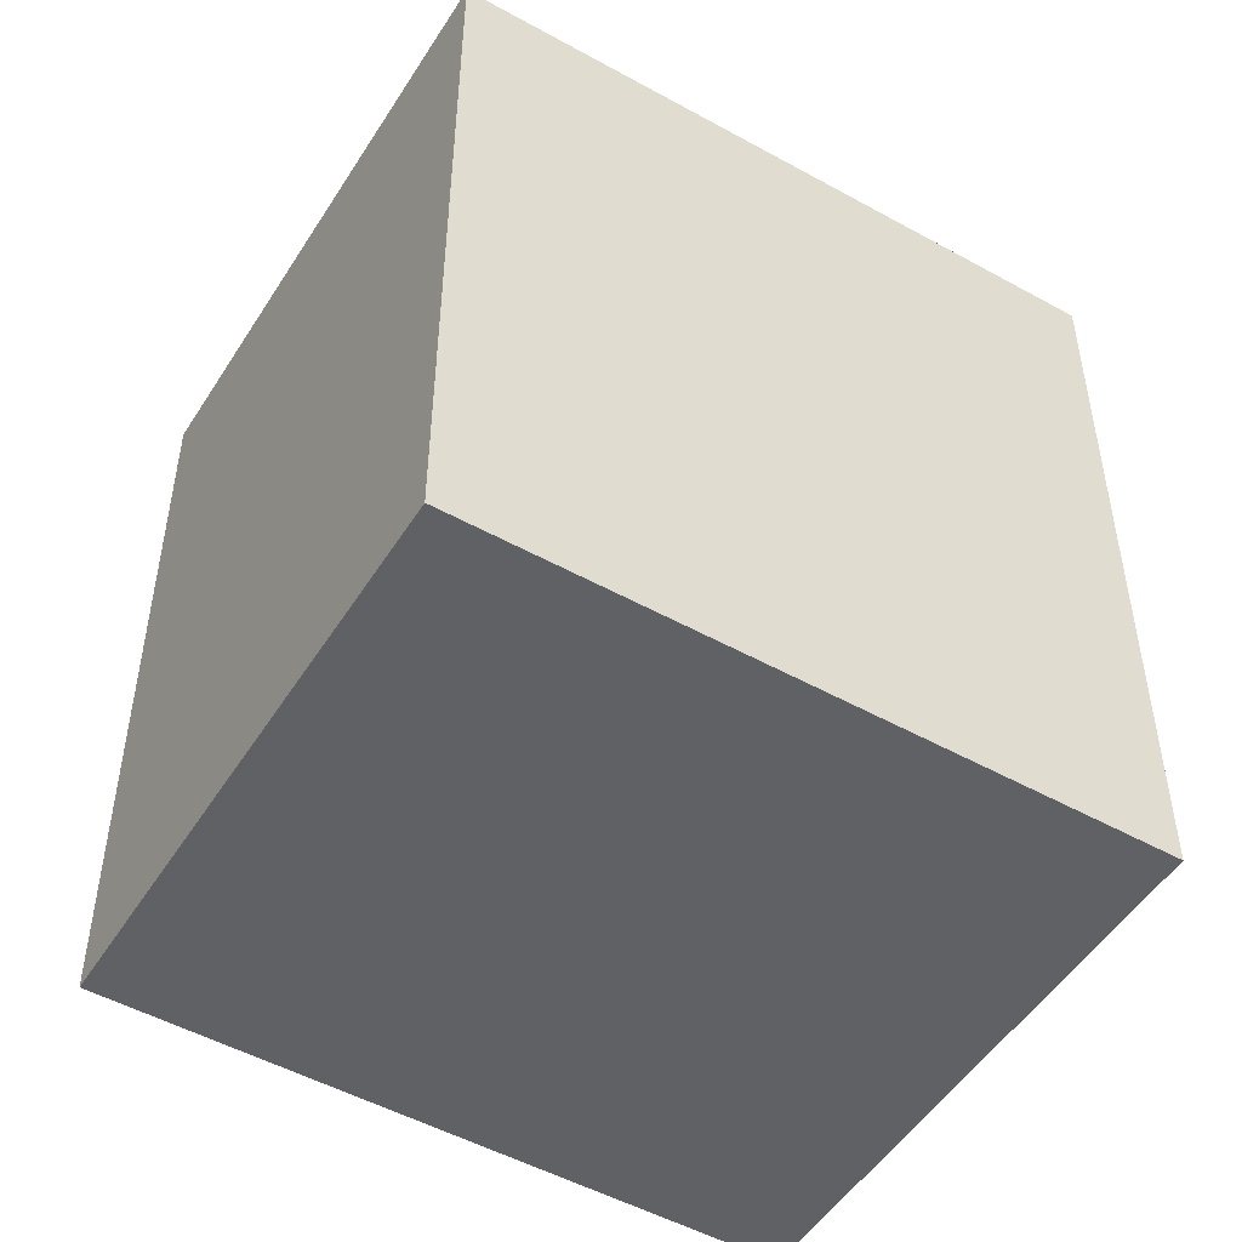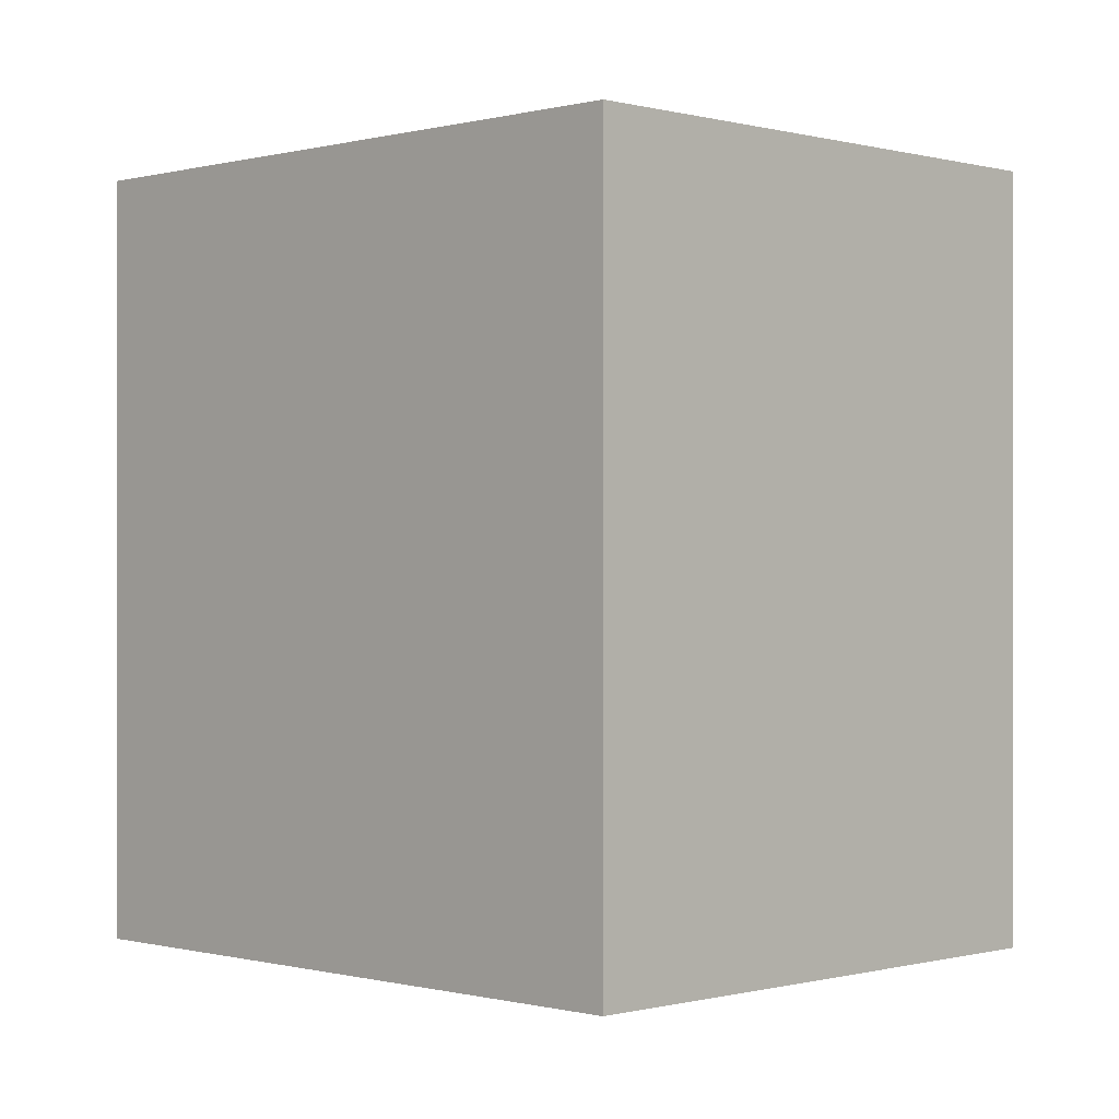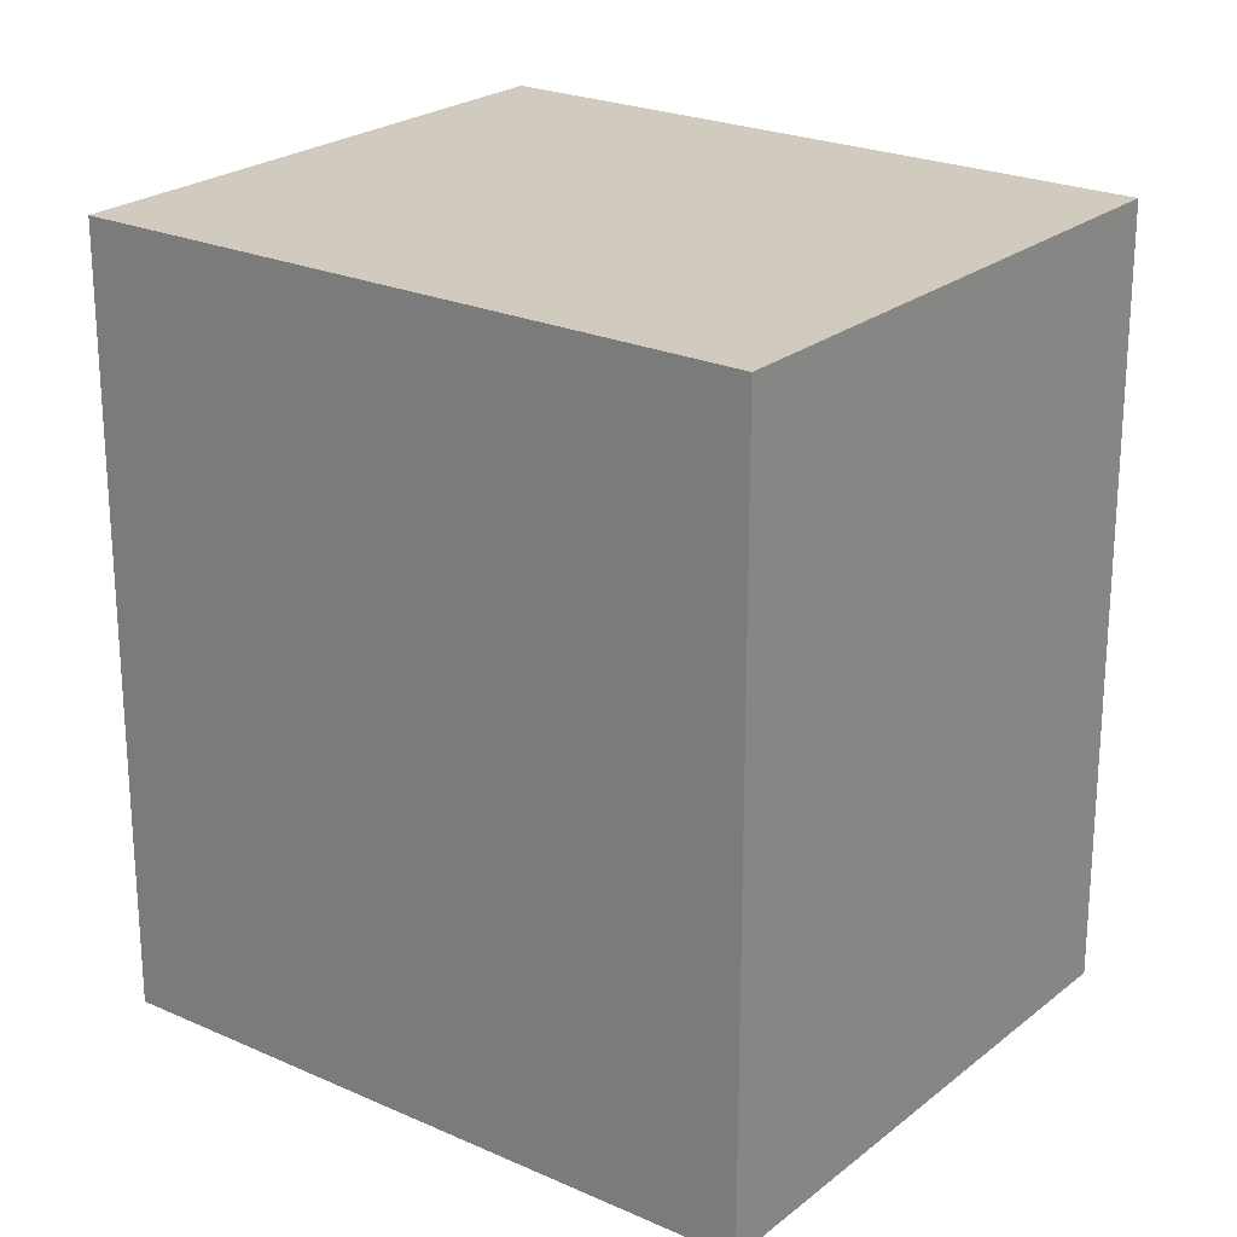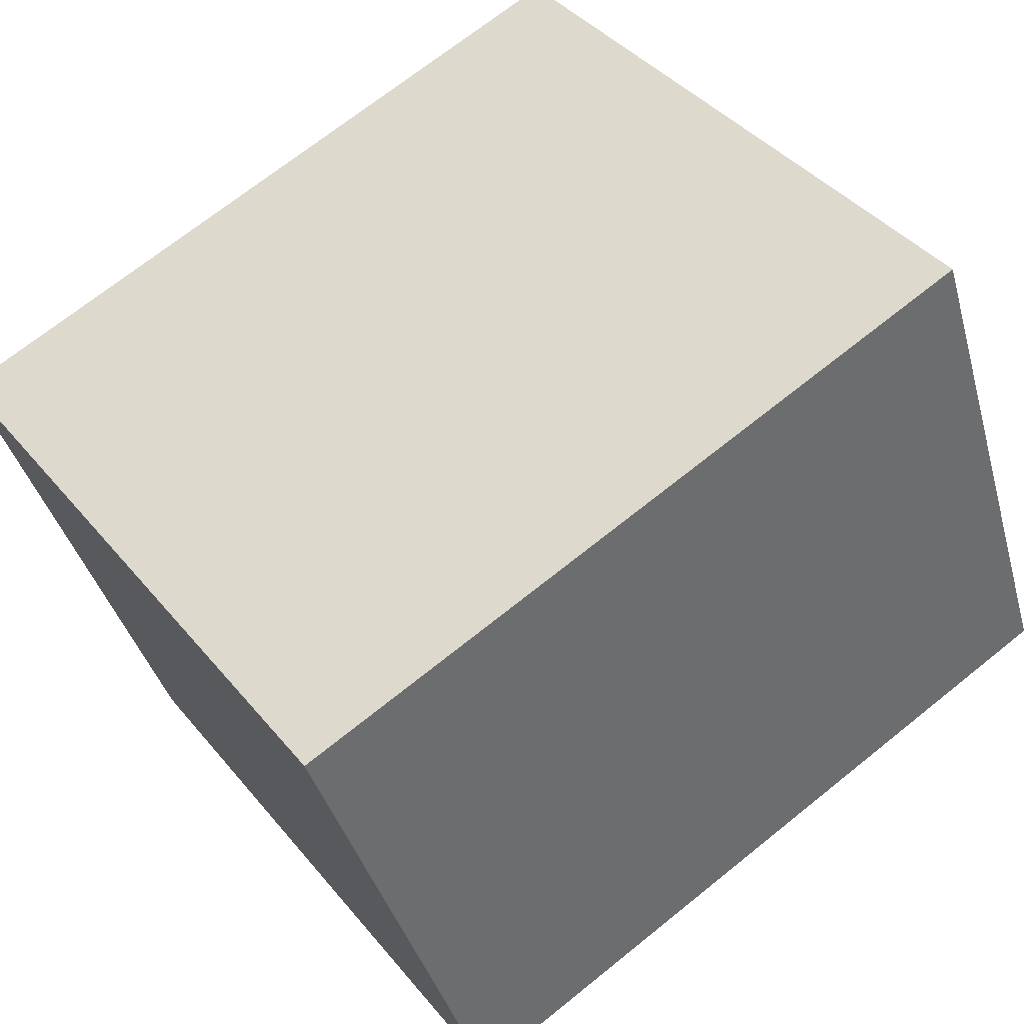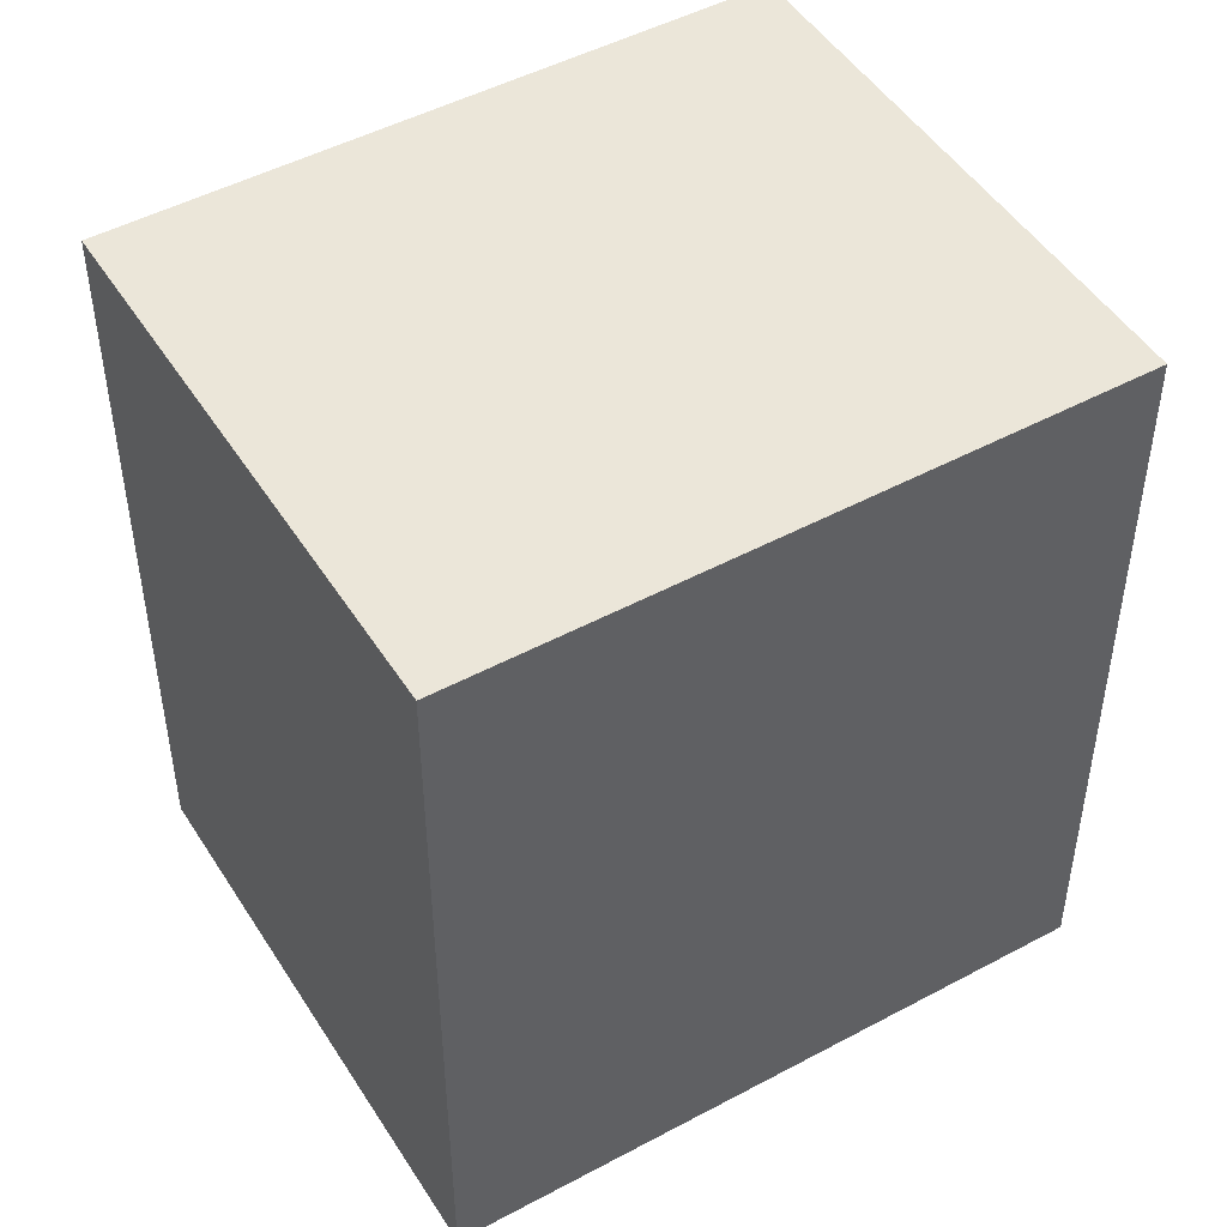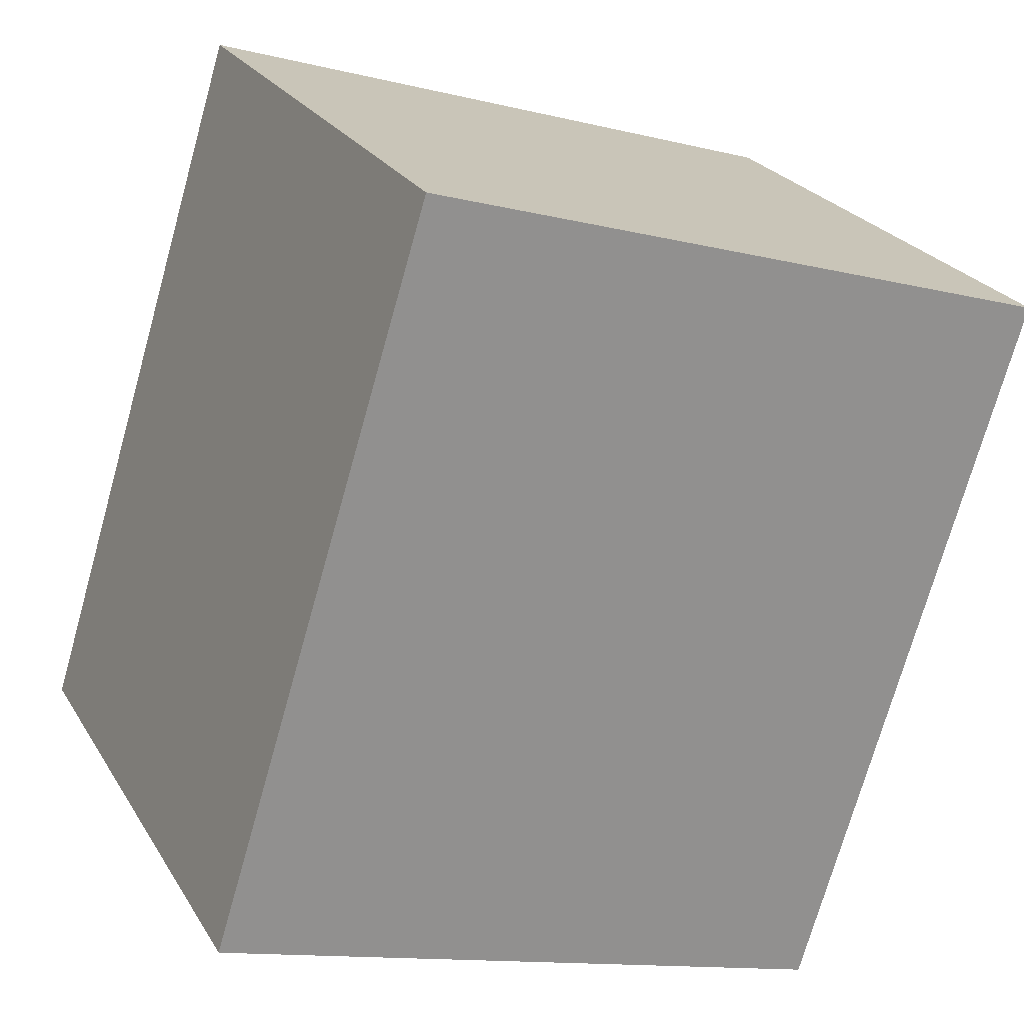
<metadata>
{"format":"obj","ext":"obj","renderer":"f3d","projection":"perspective","resolution":1024,"background":"white","views":[{"elev":-50.4,"azim":-6.3,"up":"+Y"},{"elev":-0.2,"azim":-110.2,"up":"+Y"},{"elev":23.4,"azim":-117.9,"up":"+Y"},{"elev":70.1,"azim":-128.8,"up":"+Z"},{"elev":48.3,"azim":174.0,"up":"+Y"},{"elev":-72.9,"azim":164.3,"up":"+Z"}]}
</metadata>
<code>
g default
v -99.09 19.65 352.9
v -69.03 19.65 338.8
v -99.09 56.9 352.9
v -69.03 56.9 338.8
v -111.1 56.9 327.1
v -81.01 56.9 313.1
v -111.1 19.65 327.1
v -81.01 19.65 313.1
g window Triggers
f 1 2 4 3
f 3 4 6 5
f 5 6 8 7
f 7 8 2 1
f 2 8 6 4
f 7 1 3 5

</code>
